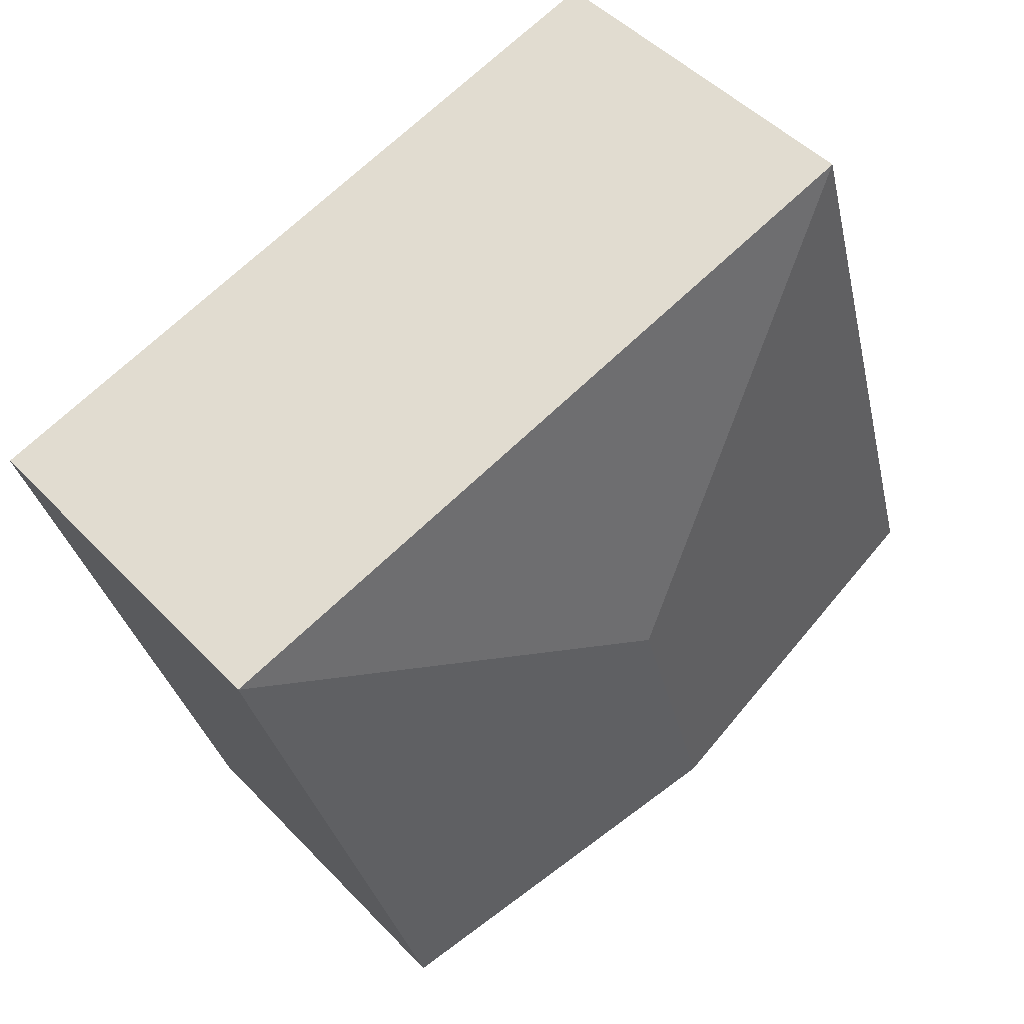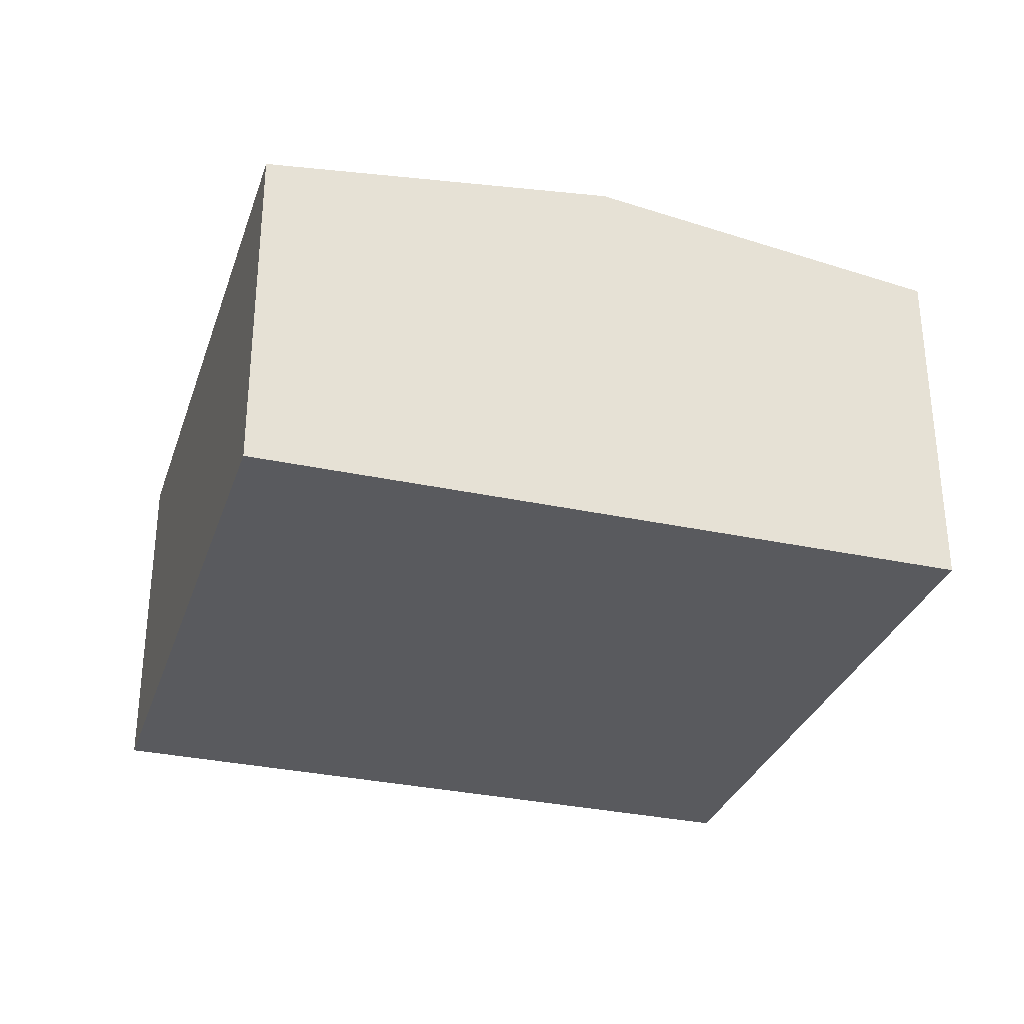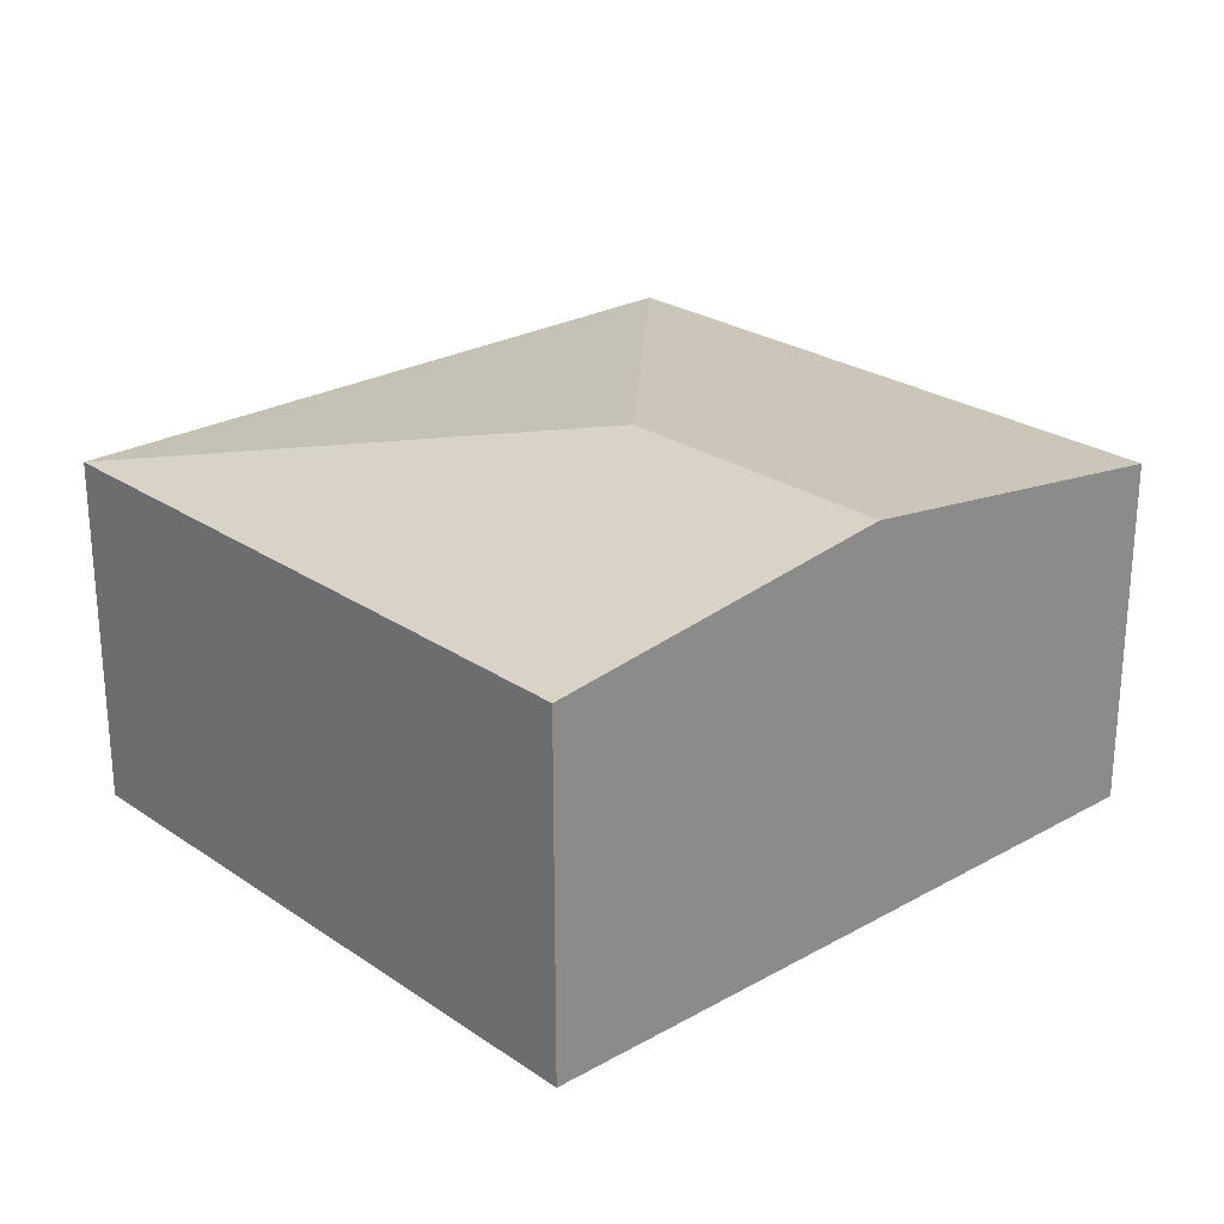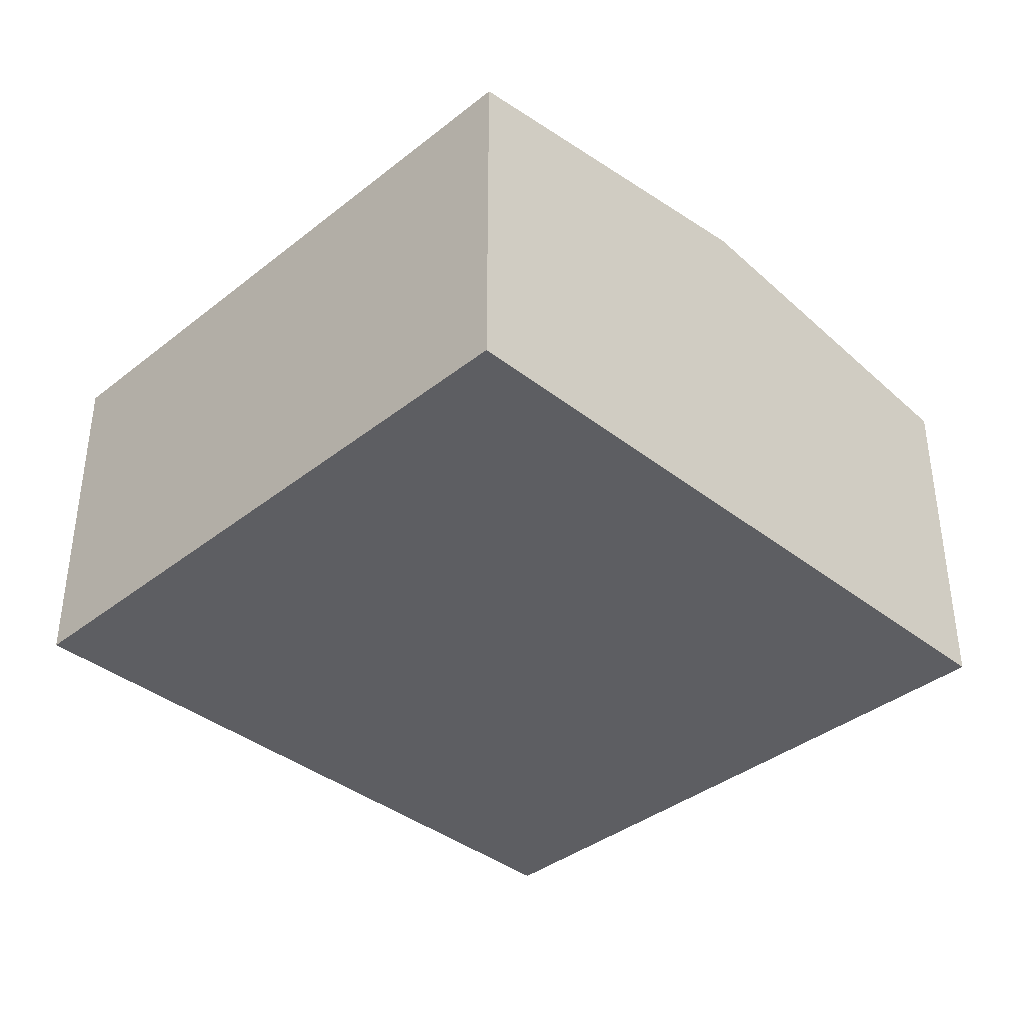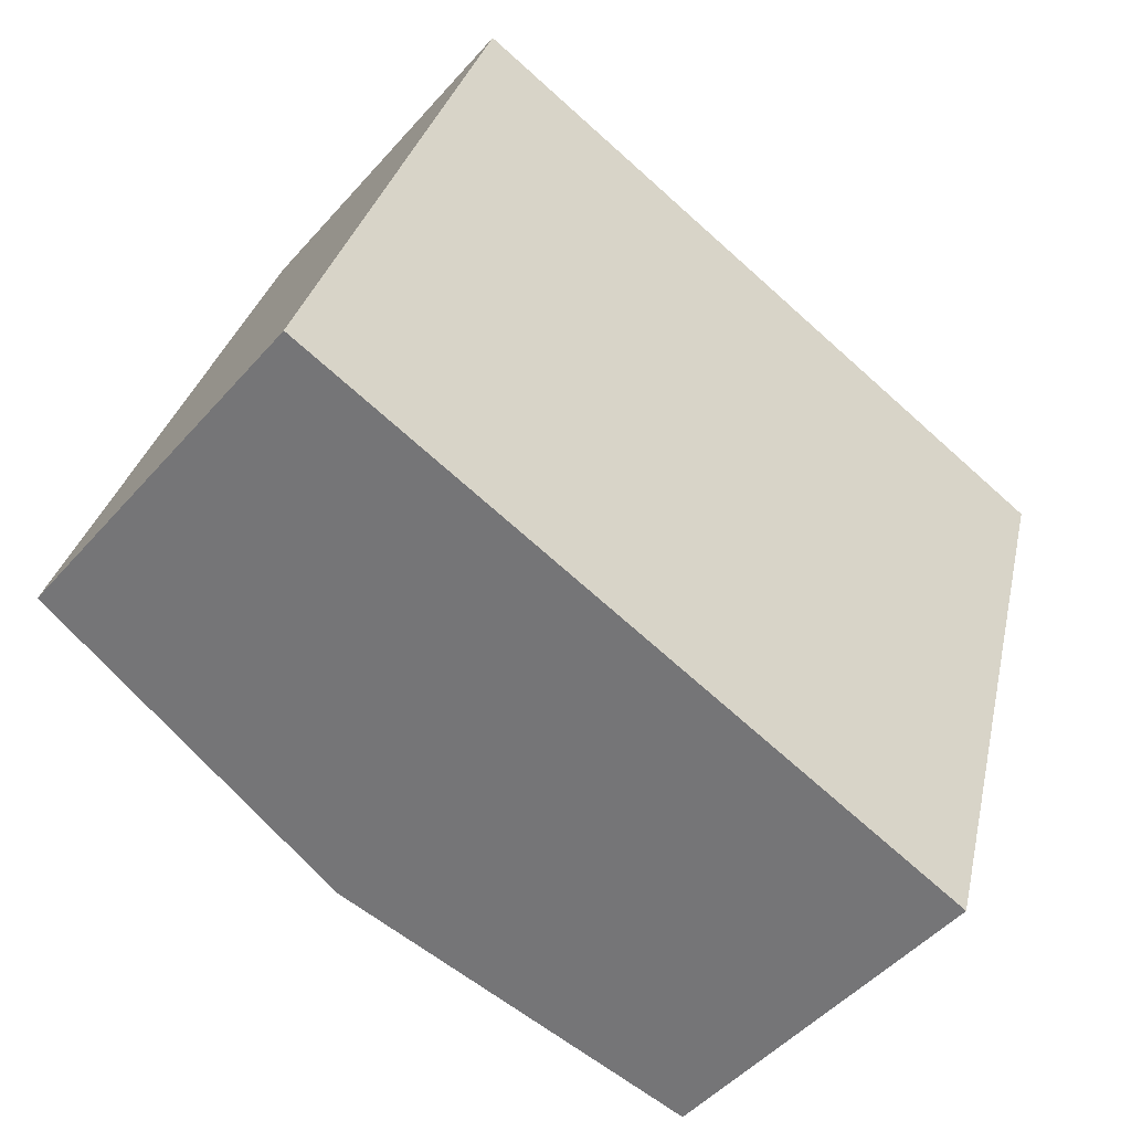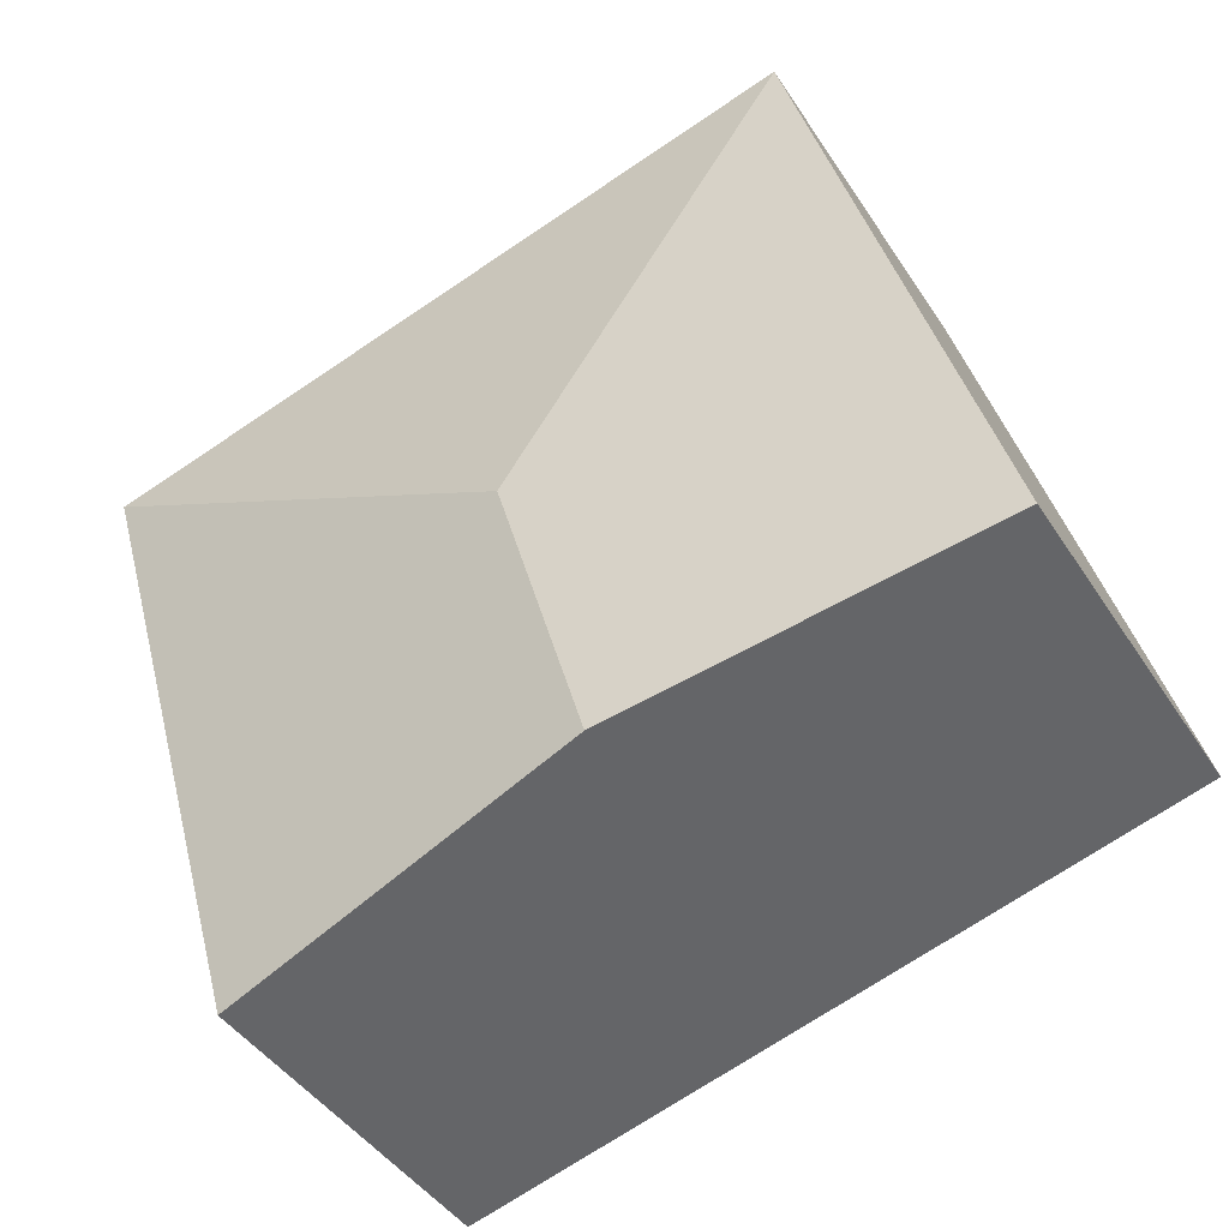
<metadata>
{"format":"obj","ext":"obj","renderer":"f3d","projection":"perspective","resolution":1024,"background":"white","views":[{"elev":47.7,"azim":139.2,"up":"+Z"},{"elev":-31.7,"azim":178.7,"up":"+Y"},{"elev":25.2,"azim":153.5,"up":"+Y"},{"elev":-38.3,"azim":150.9,"up":"+Y"},{"elev":-48.7,"azim":-39.2,"up":"+Z"},{"elev":-43.0,"azim":-149.7,"up":"+Z"}]}
</metadata>
<code>
v  0.021 3.2 0.072
v  3.15 3.619 -0.881
v  0 3.2 1.959e-16
v  1.676 3.2 5.783
v  3.912 3.619 1.751
v  7.957 3.202 3.996
v  6.319 3.197 -1.768
v  0 0 0
v  1.676 -3.541e-16 5.783
v  0.021 -4.409e-18 0.072
v  7.957 -2.447e-16 3.996
v  6.319 1.083e-16 -1.768
v  3.15 5.395e-17 -0.881
g defaultobject
f 1 2 3
f 2 1 4
f 2 4 5
f 5 4 6
f 7 5 6
f 5 7 2
f 8 1 3
f 1 8 4
f 4 8 9
f 9 8 10
f 4 11 6
f 11 4 9
f 11 7 6
f 7 11 12
f 2 8 3
f 8 2 7
f 8 7 13
f 13 7 12
f 13 10 8
f 10 13 9
f 9 13 11
f 11 13 12

</code>
